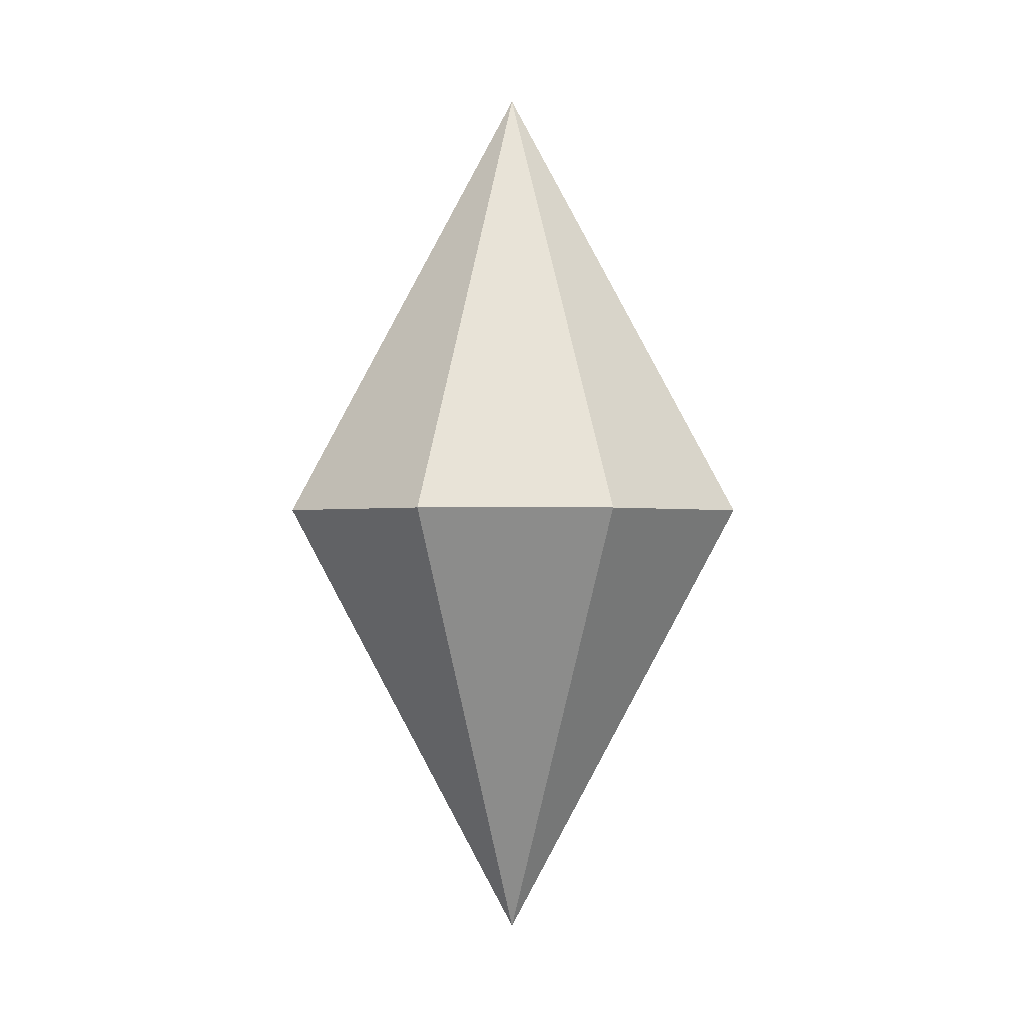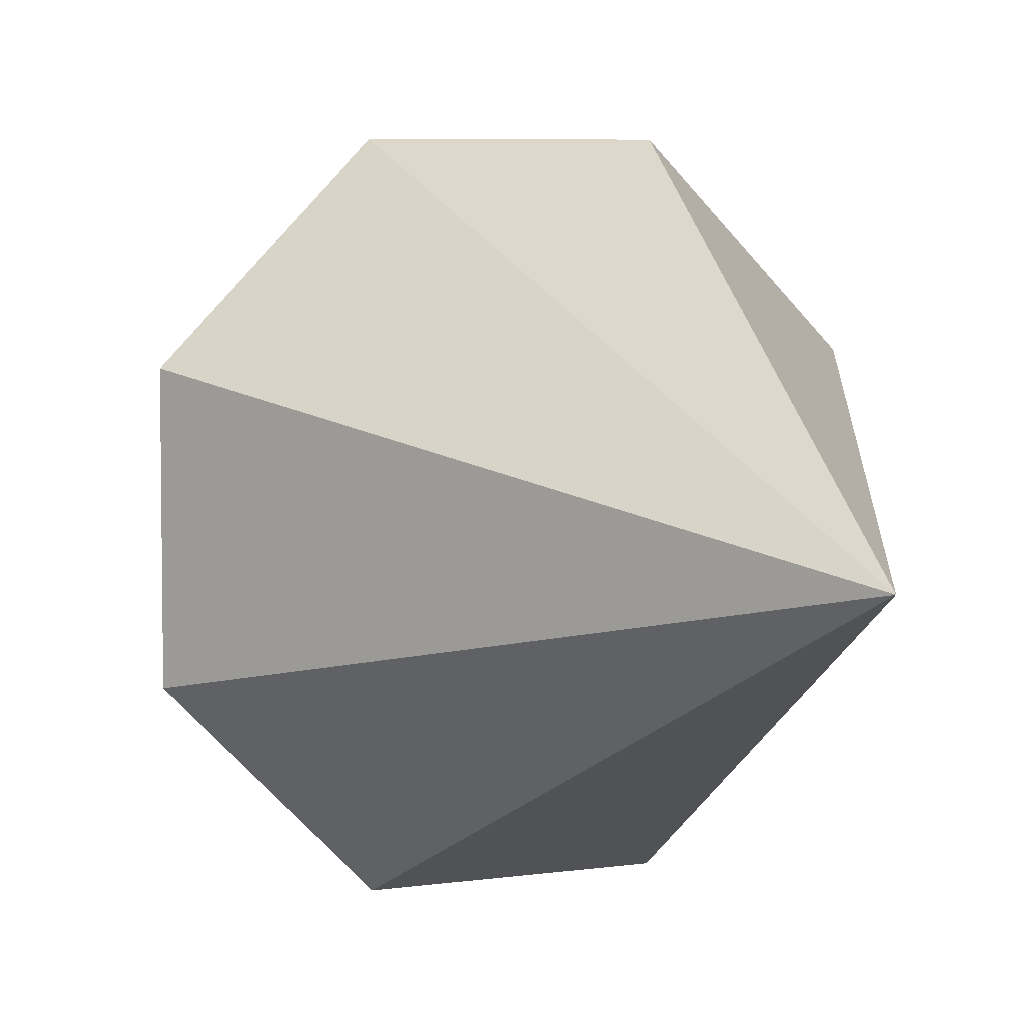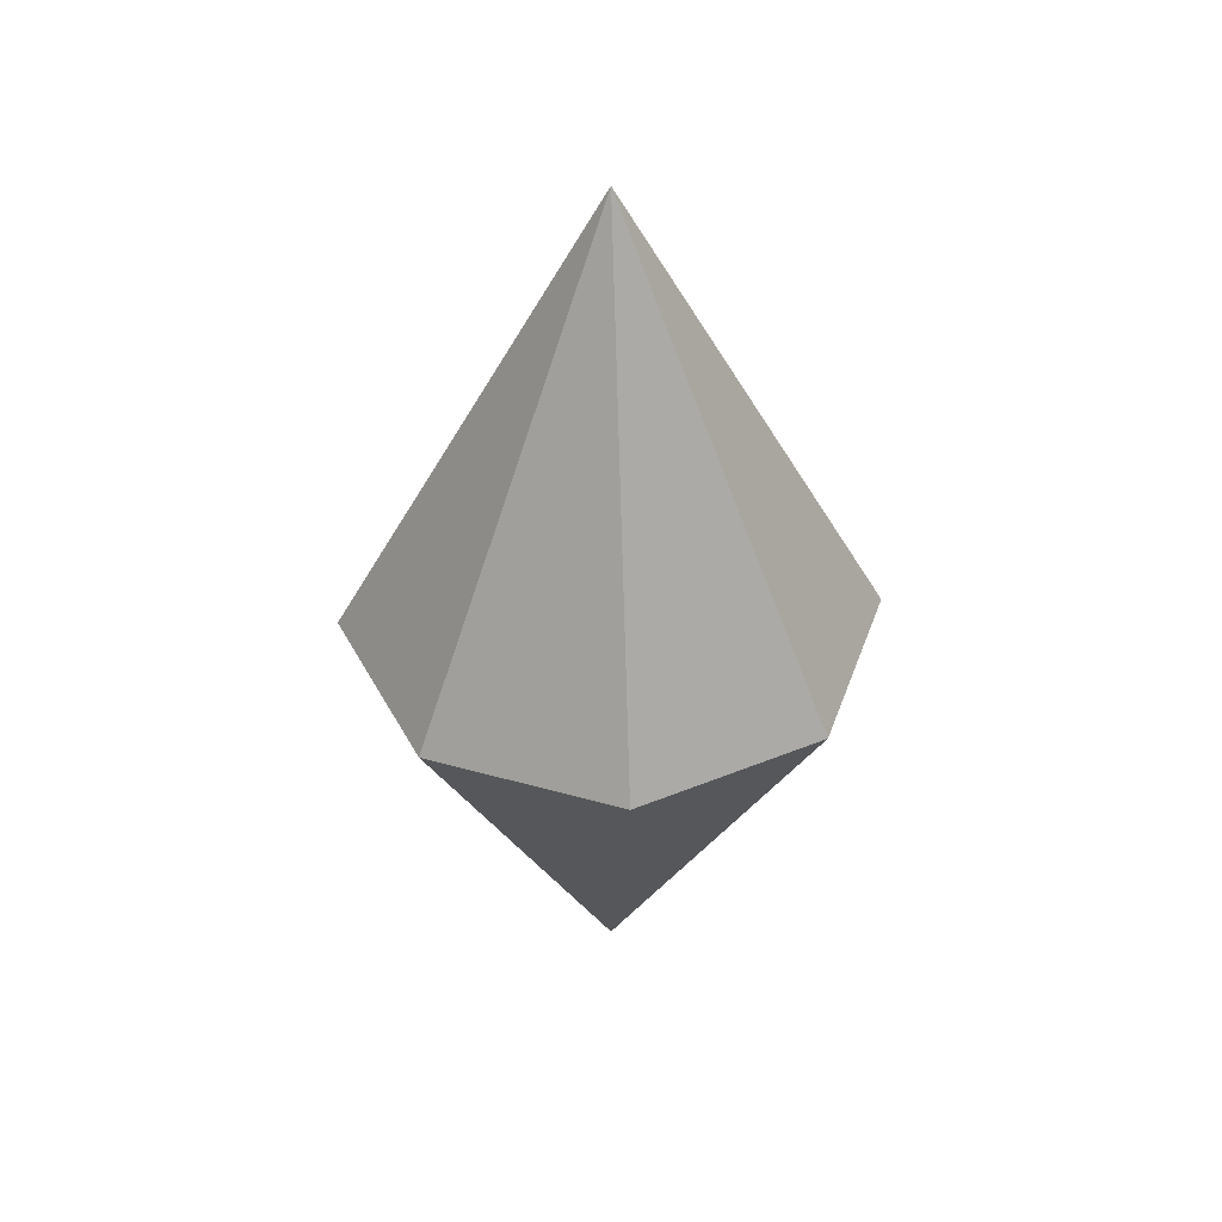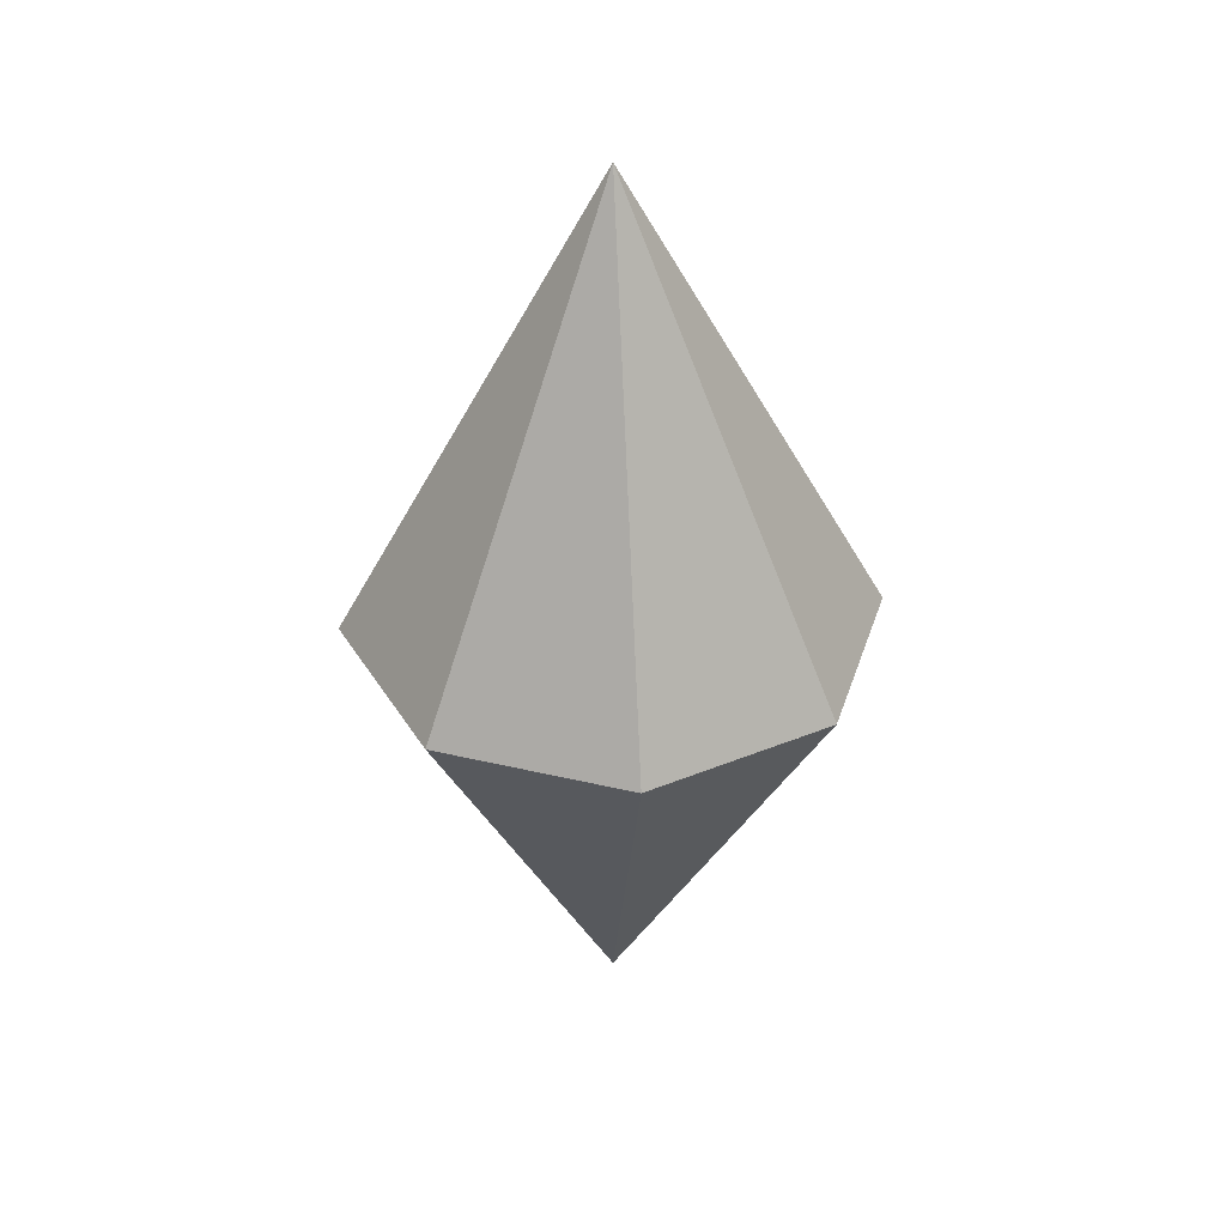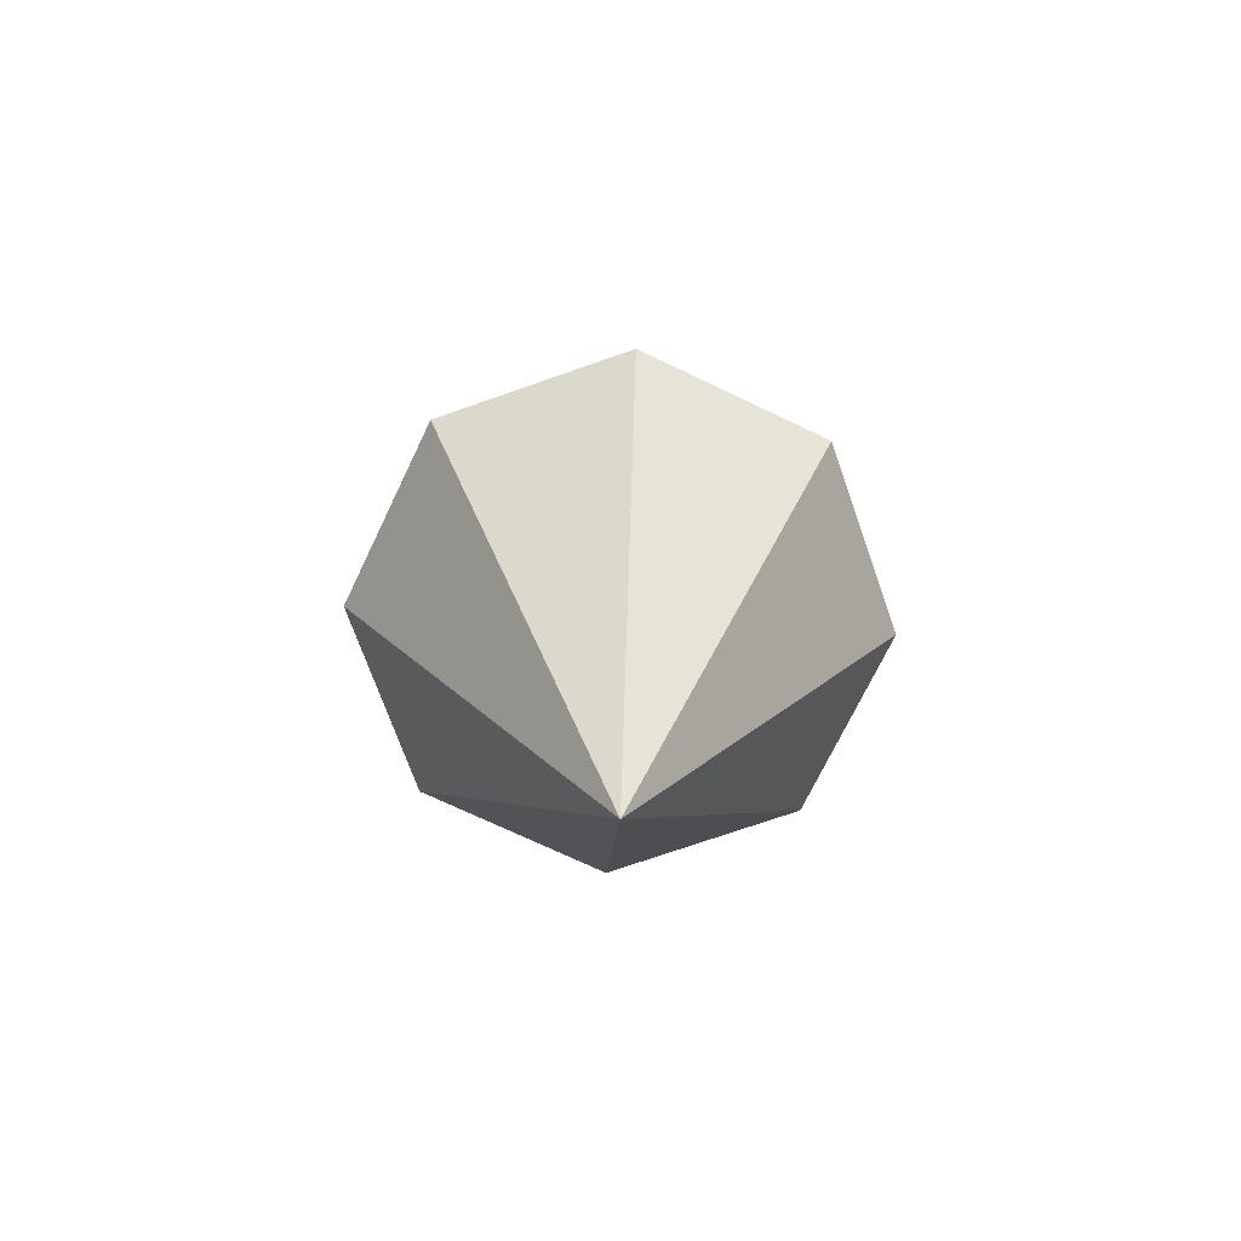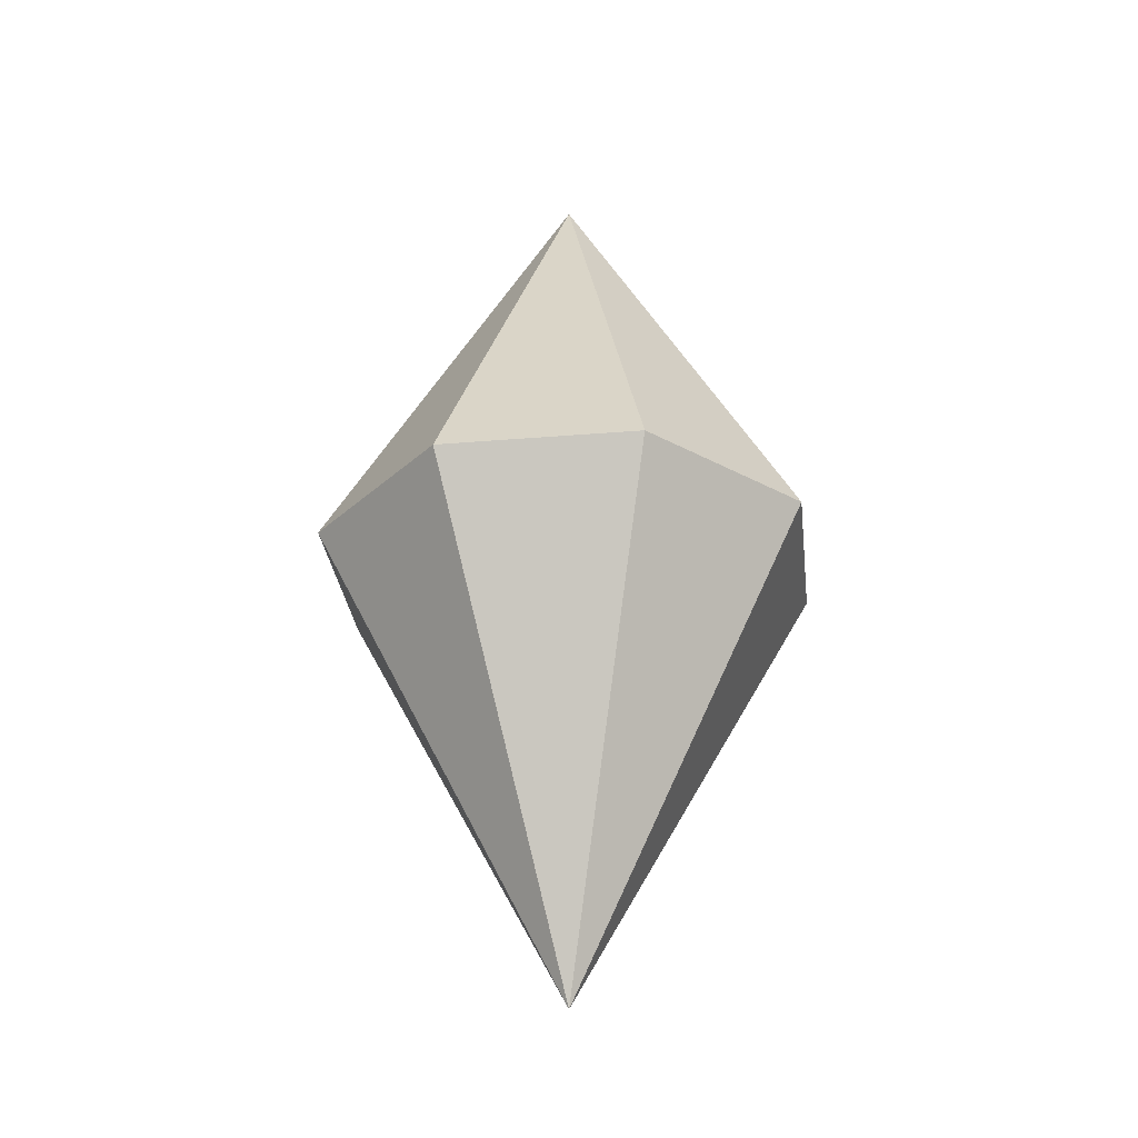
<metadata>
{"format":"obj","ext":"obj","renderer":"f3d","projection":"perspective","resolution":1024,"background":"white","views":[{"elev":-1.1,"azim":-45.8,"up":"+Y"},{"elev":5.9,"azim":154.5,"up":"+Z"},{"elev":42.0,"azim":153.8,"up":"+Y"},{"elev":37.0,"azim":152.1,"up":"+Y"},{"elev":-71.4,"azim":-160.6,"up":"+Y"},{"elev":-30.9,"azim":-38.2,"up":"+Y"}]}
</metadata>
<code>
g Body1
v -12.79 0 5.298
v -12.79 0 -5.298
v -5.298 0 -12.79
v 5.298 0 -12.79
v 12.79 0 -5.298
v 12.79 0 5.298
v 5.298 0 12.79
v -5.298 0 12.79
v 0 25 0
f 1 2 8
f 8 2 3
f 8 3 7
f 7 3 4
f 7 4 6
f 6 4 5
f 2 1 9
f 3 2 9
f 4 3 9
f 5 4 9
f 6 5 9
f 7 6 9
f 8 7 9
f 1 8 9
g Body2
v -12.79 0 -5.298
v -12.79 0 5.298
v -5.298 0 12.79
v 5.298 0 12.79
v 12.79 0 5.298
v 12.79 0 -5.298
v 5.298 0 -12.79
v -5.298 0 -12.79
v 0 -25 0
f 10 11 17
f 17 11 12
f 17 12 16
f 16 12 13
f 16 13 15
f 15 13 14
f 11 10 18
f 10 17 18
f 17 16 18
f 16 15 18
f 15 14 18
f 14 13 18
f 13 12 18
f 12 11 18

</code>
